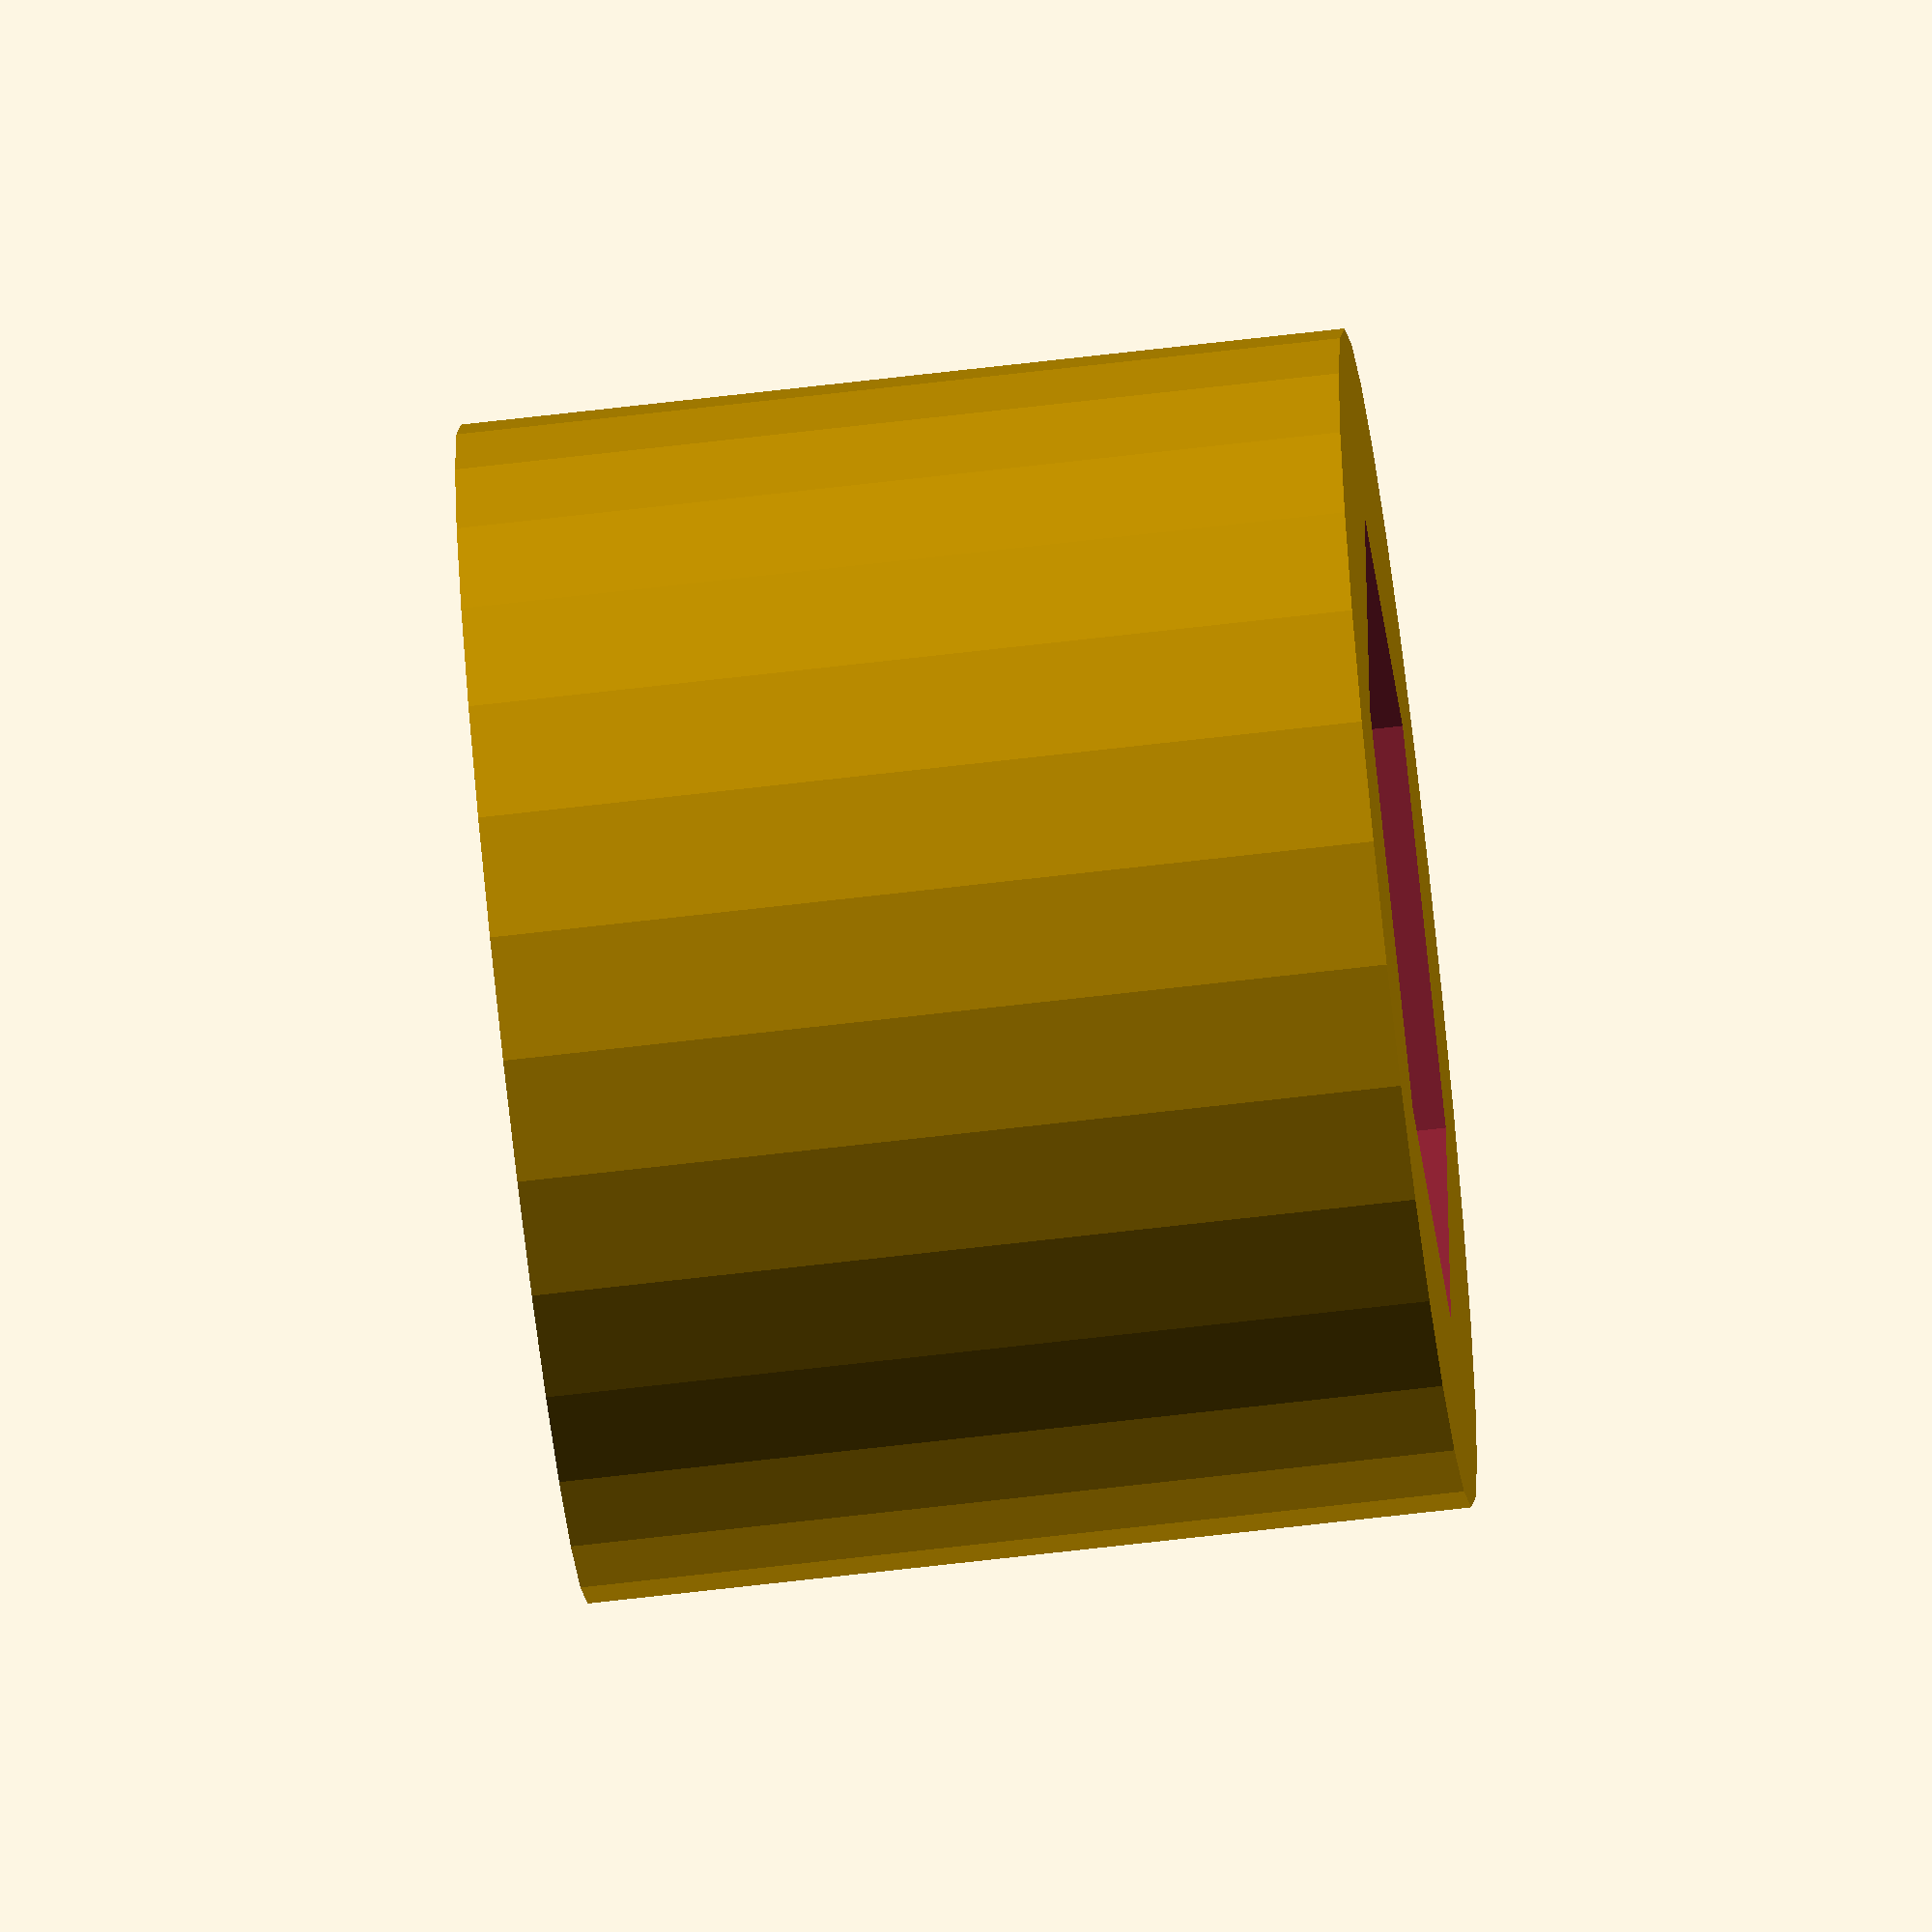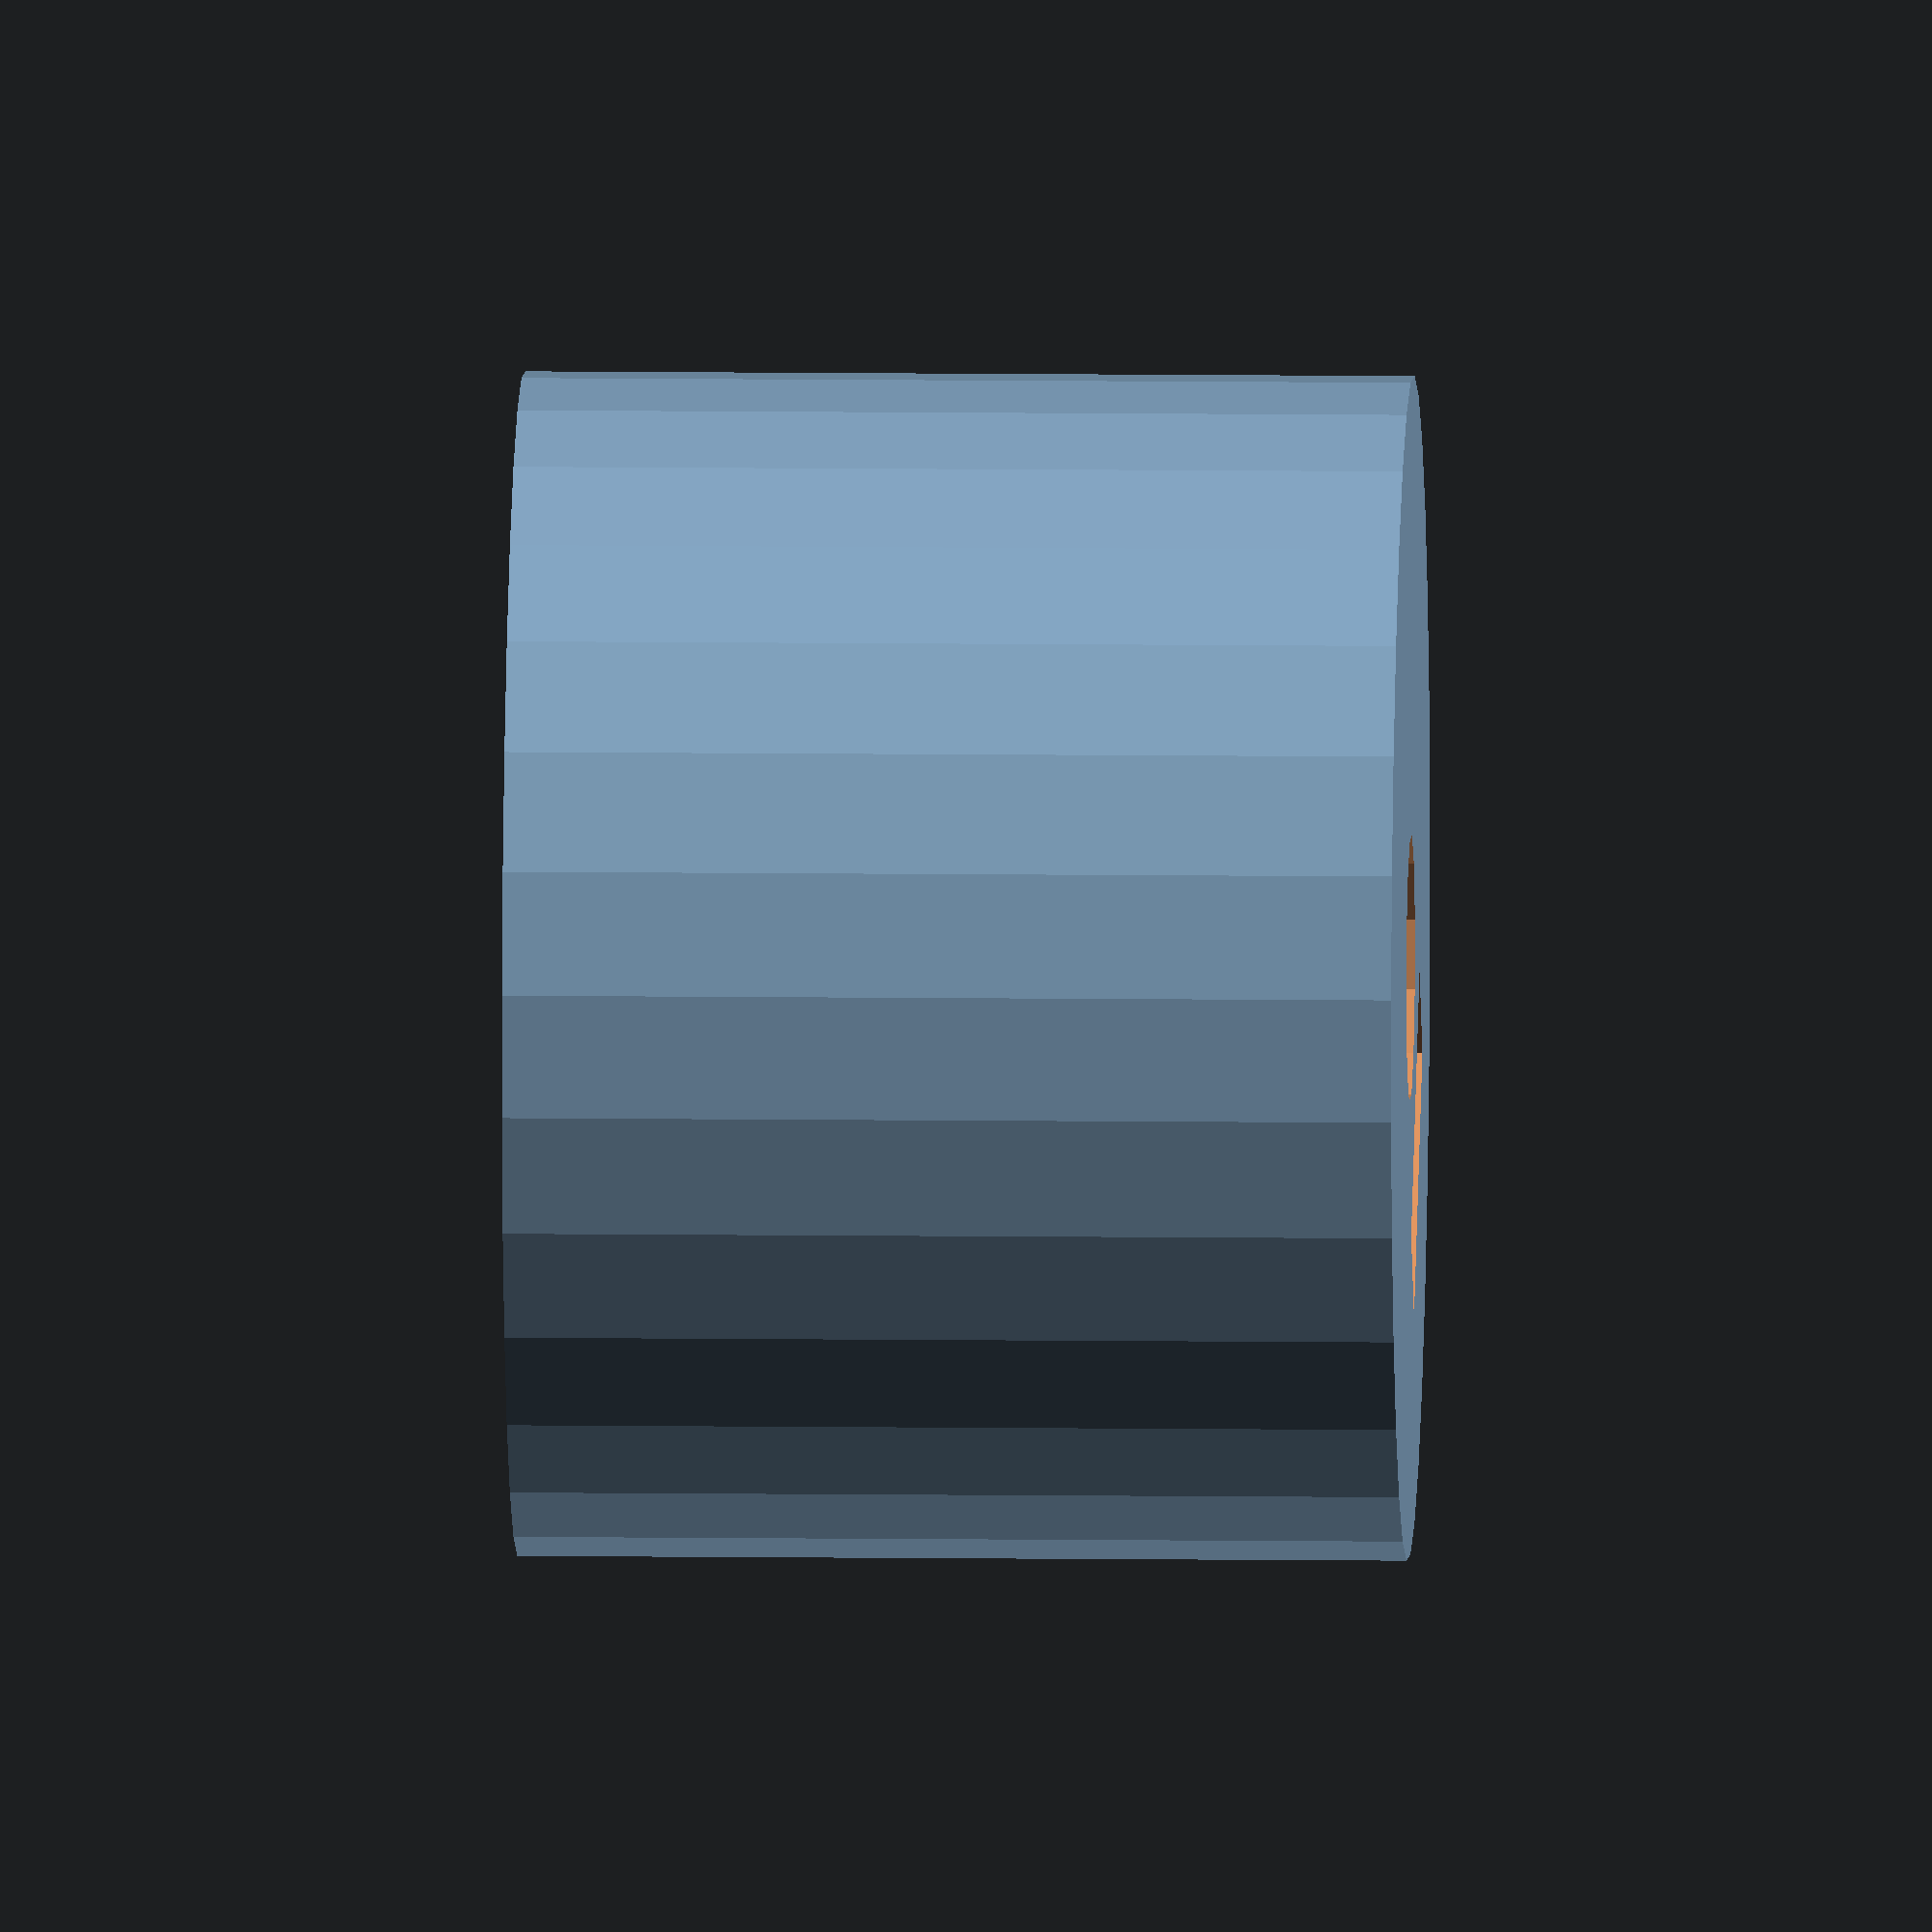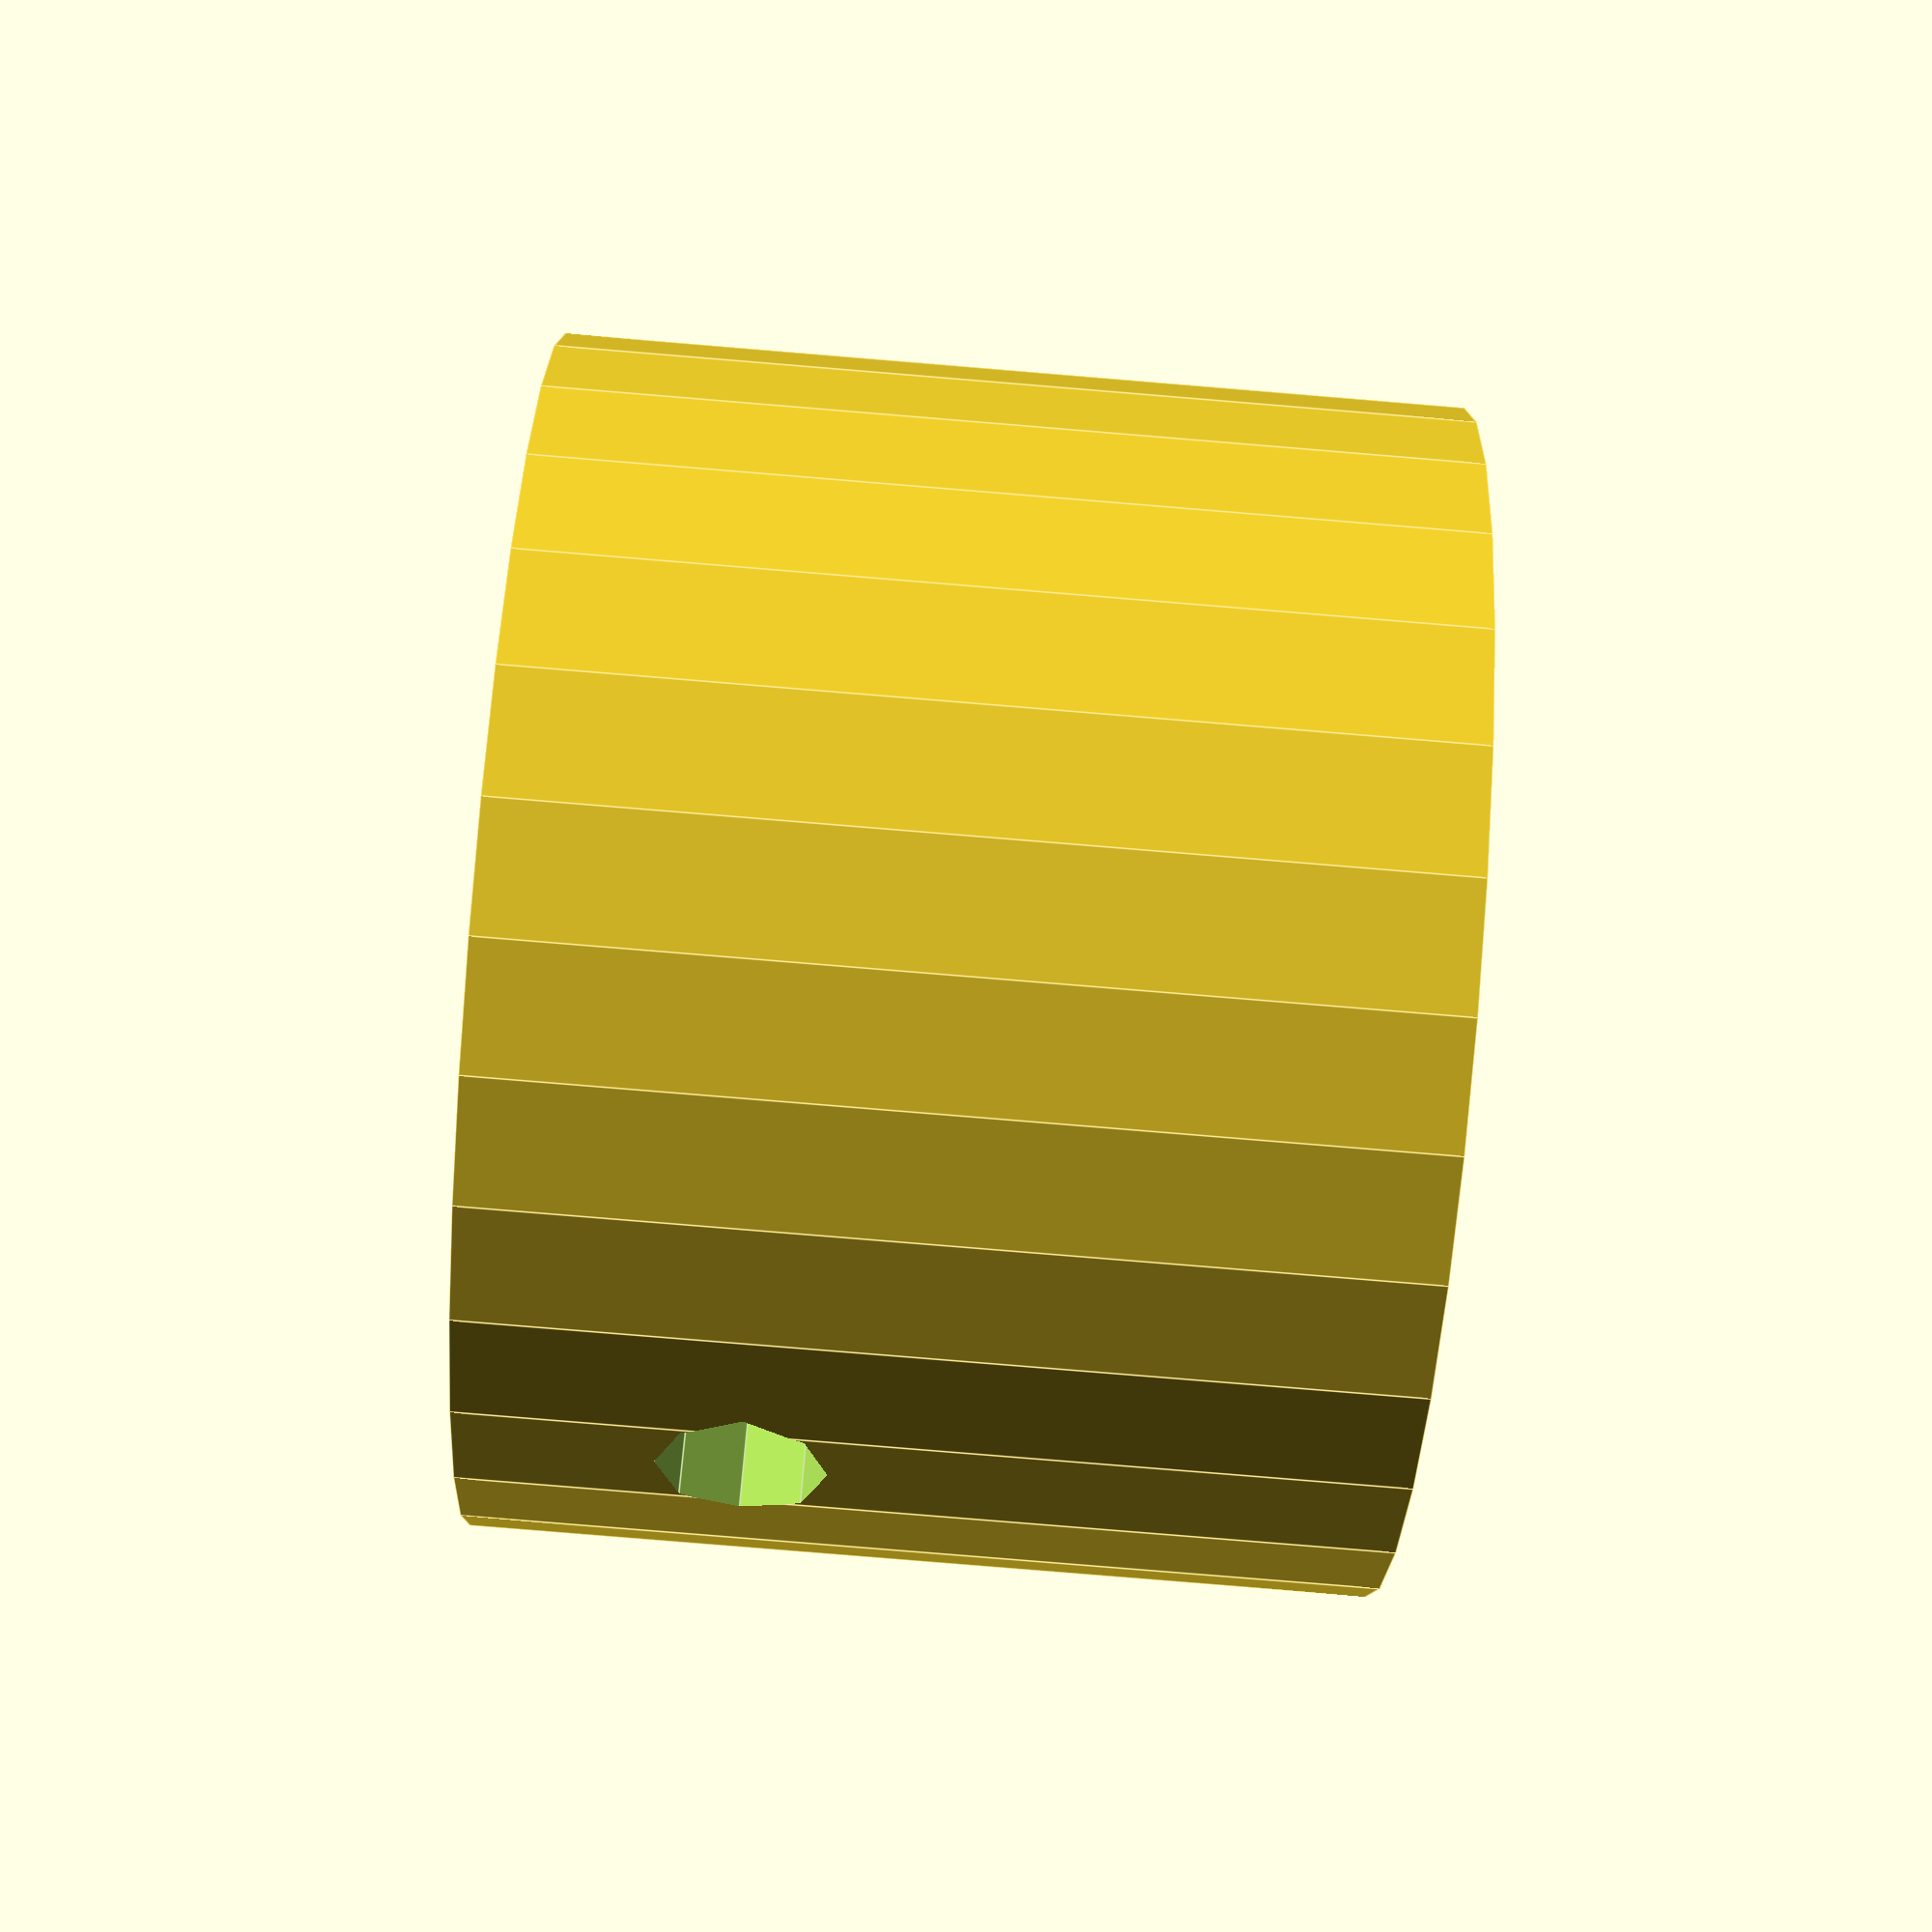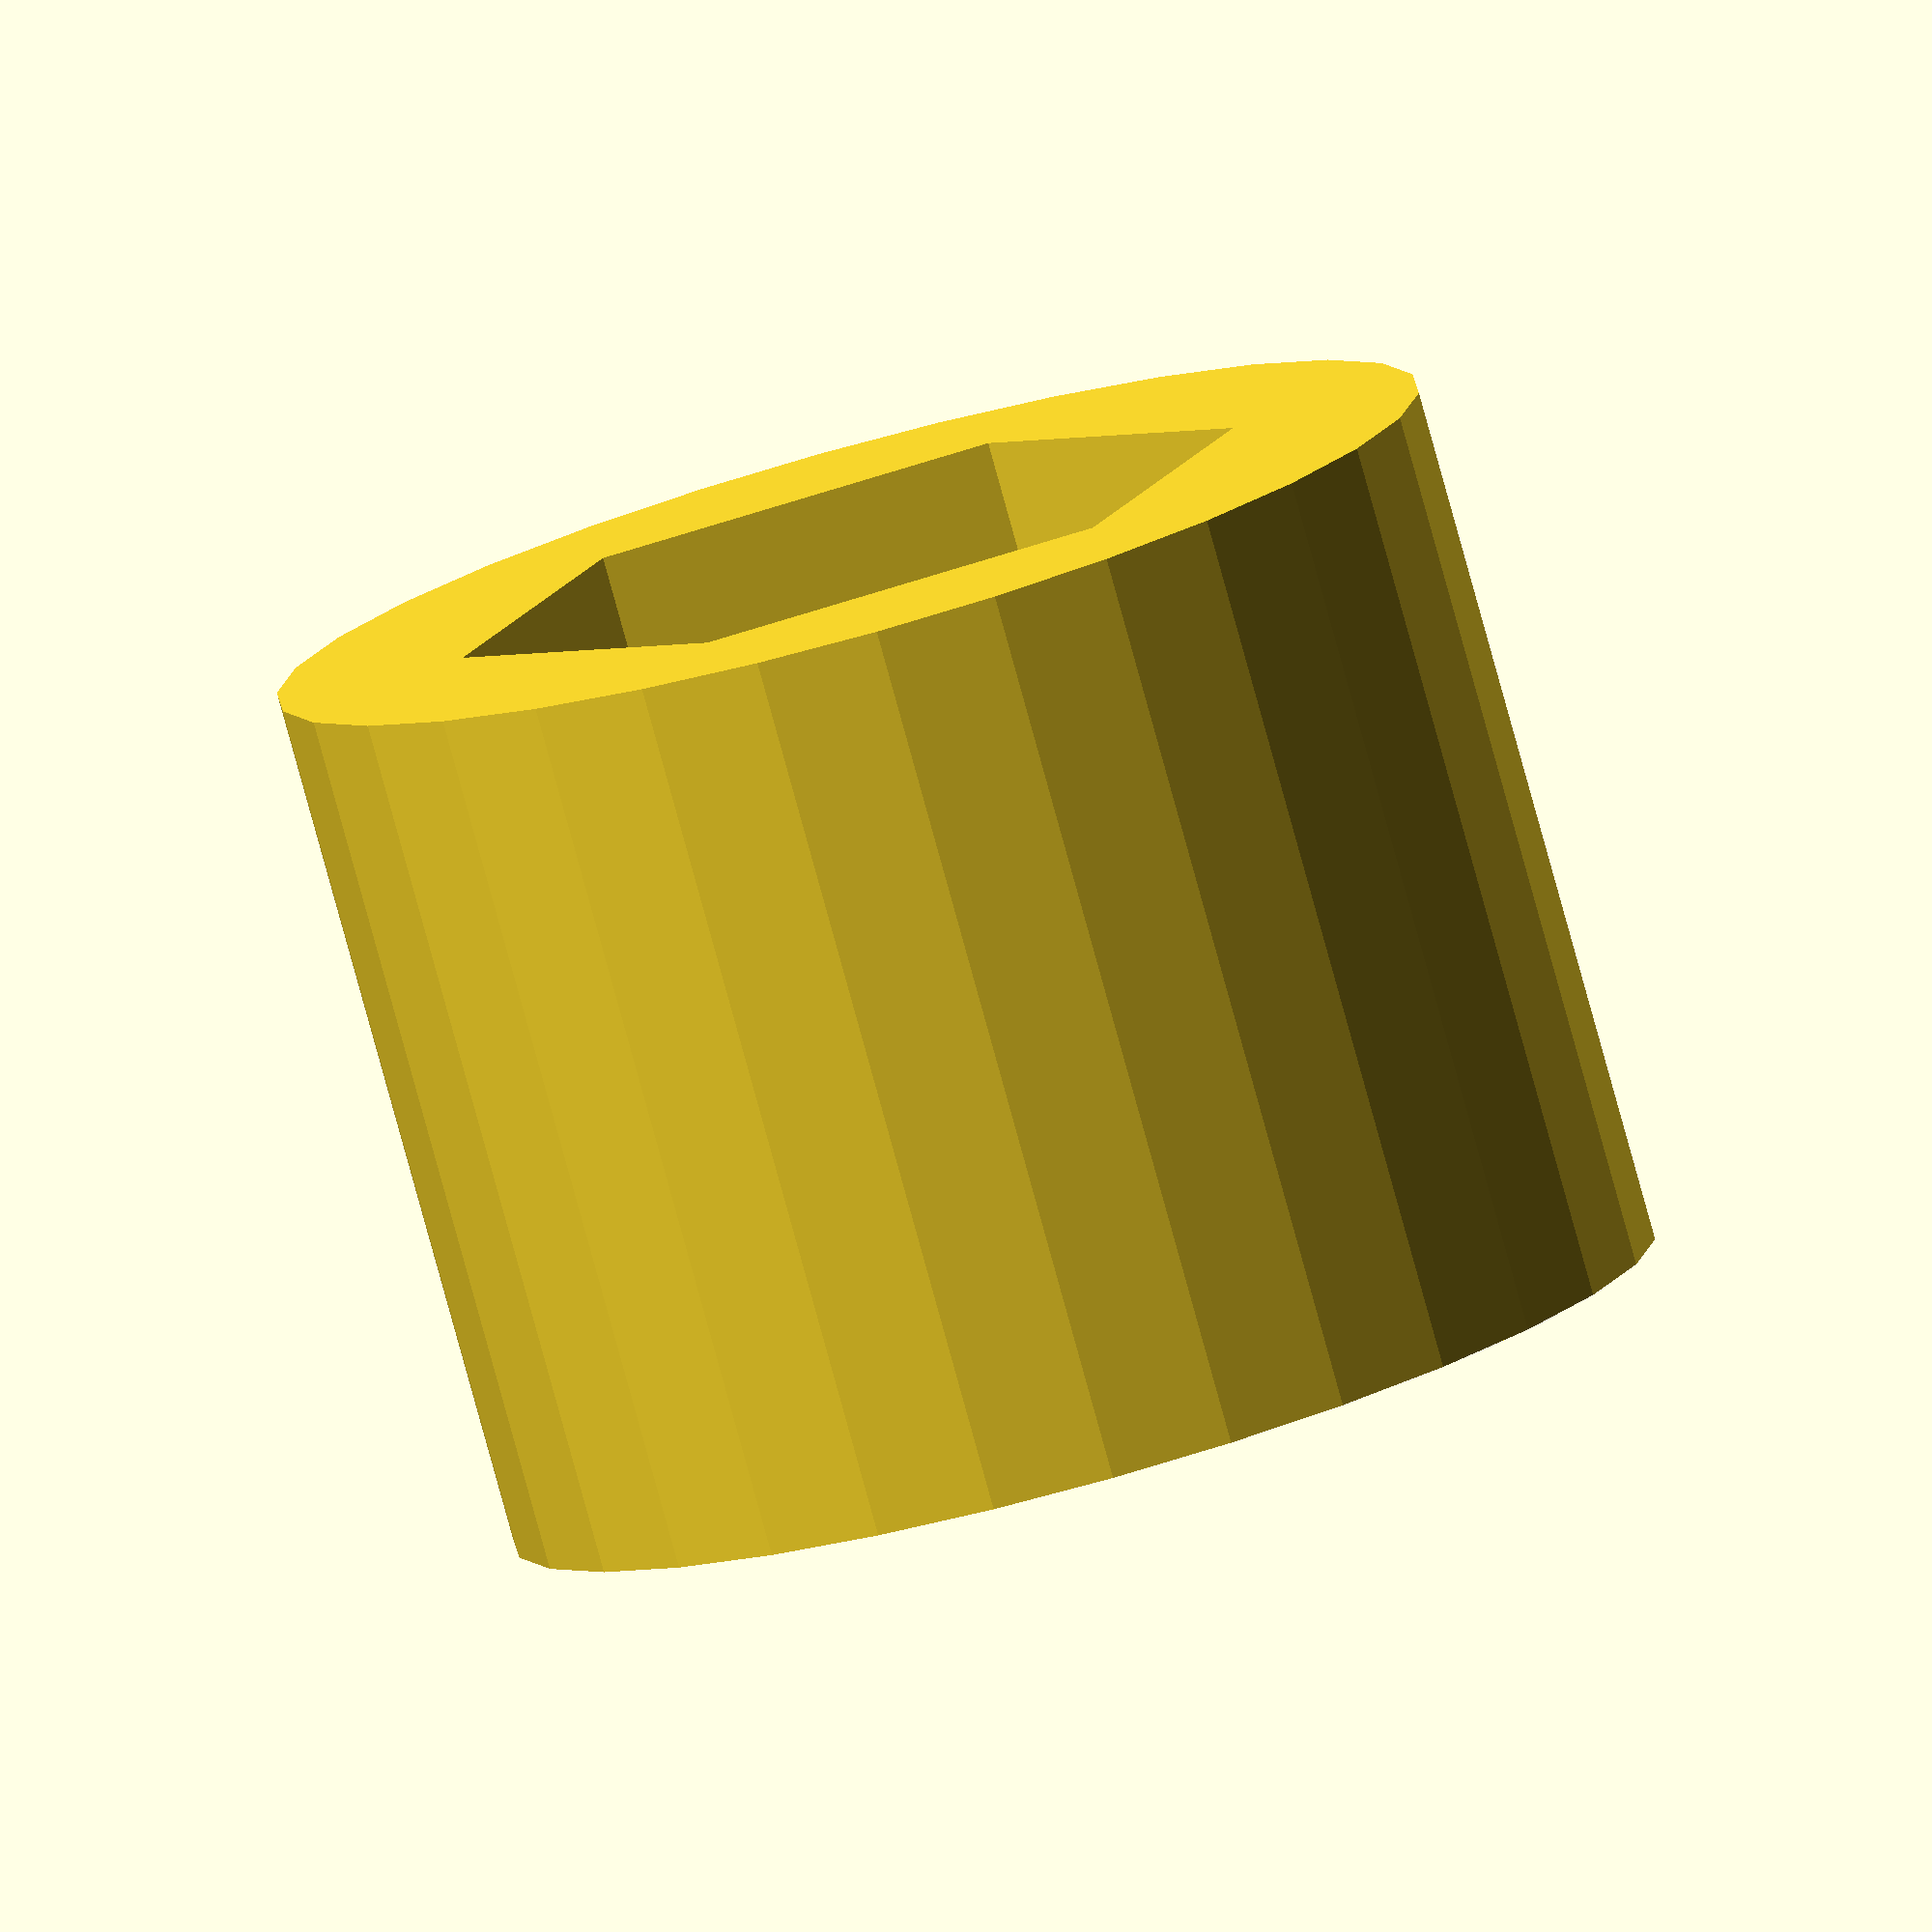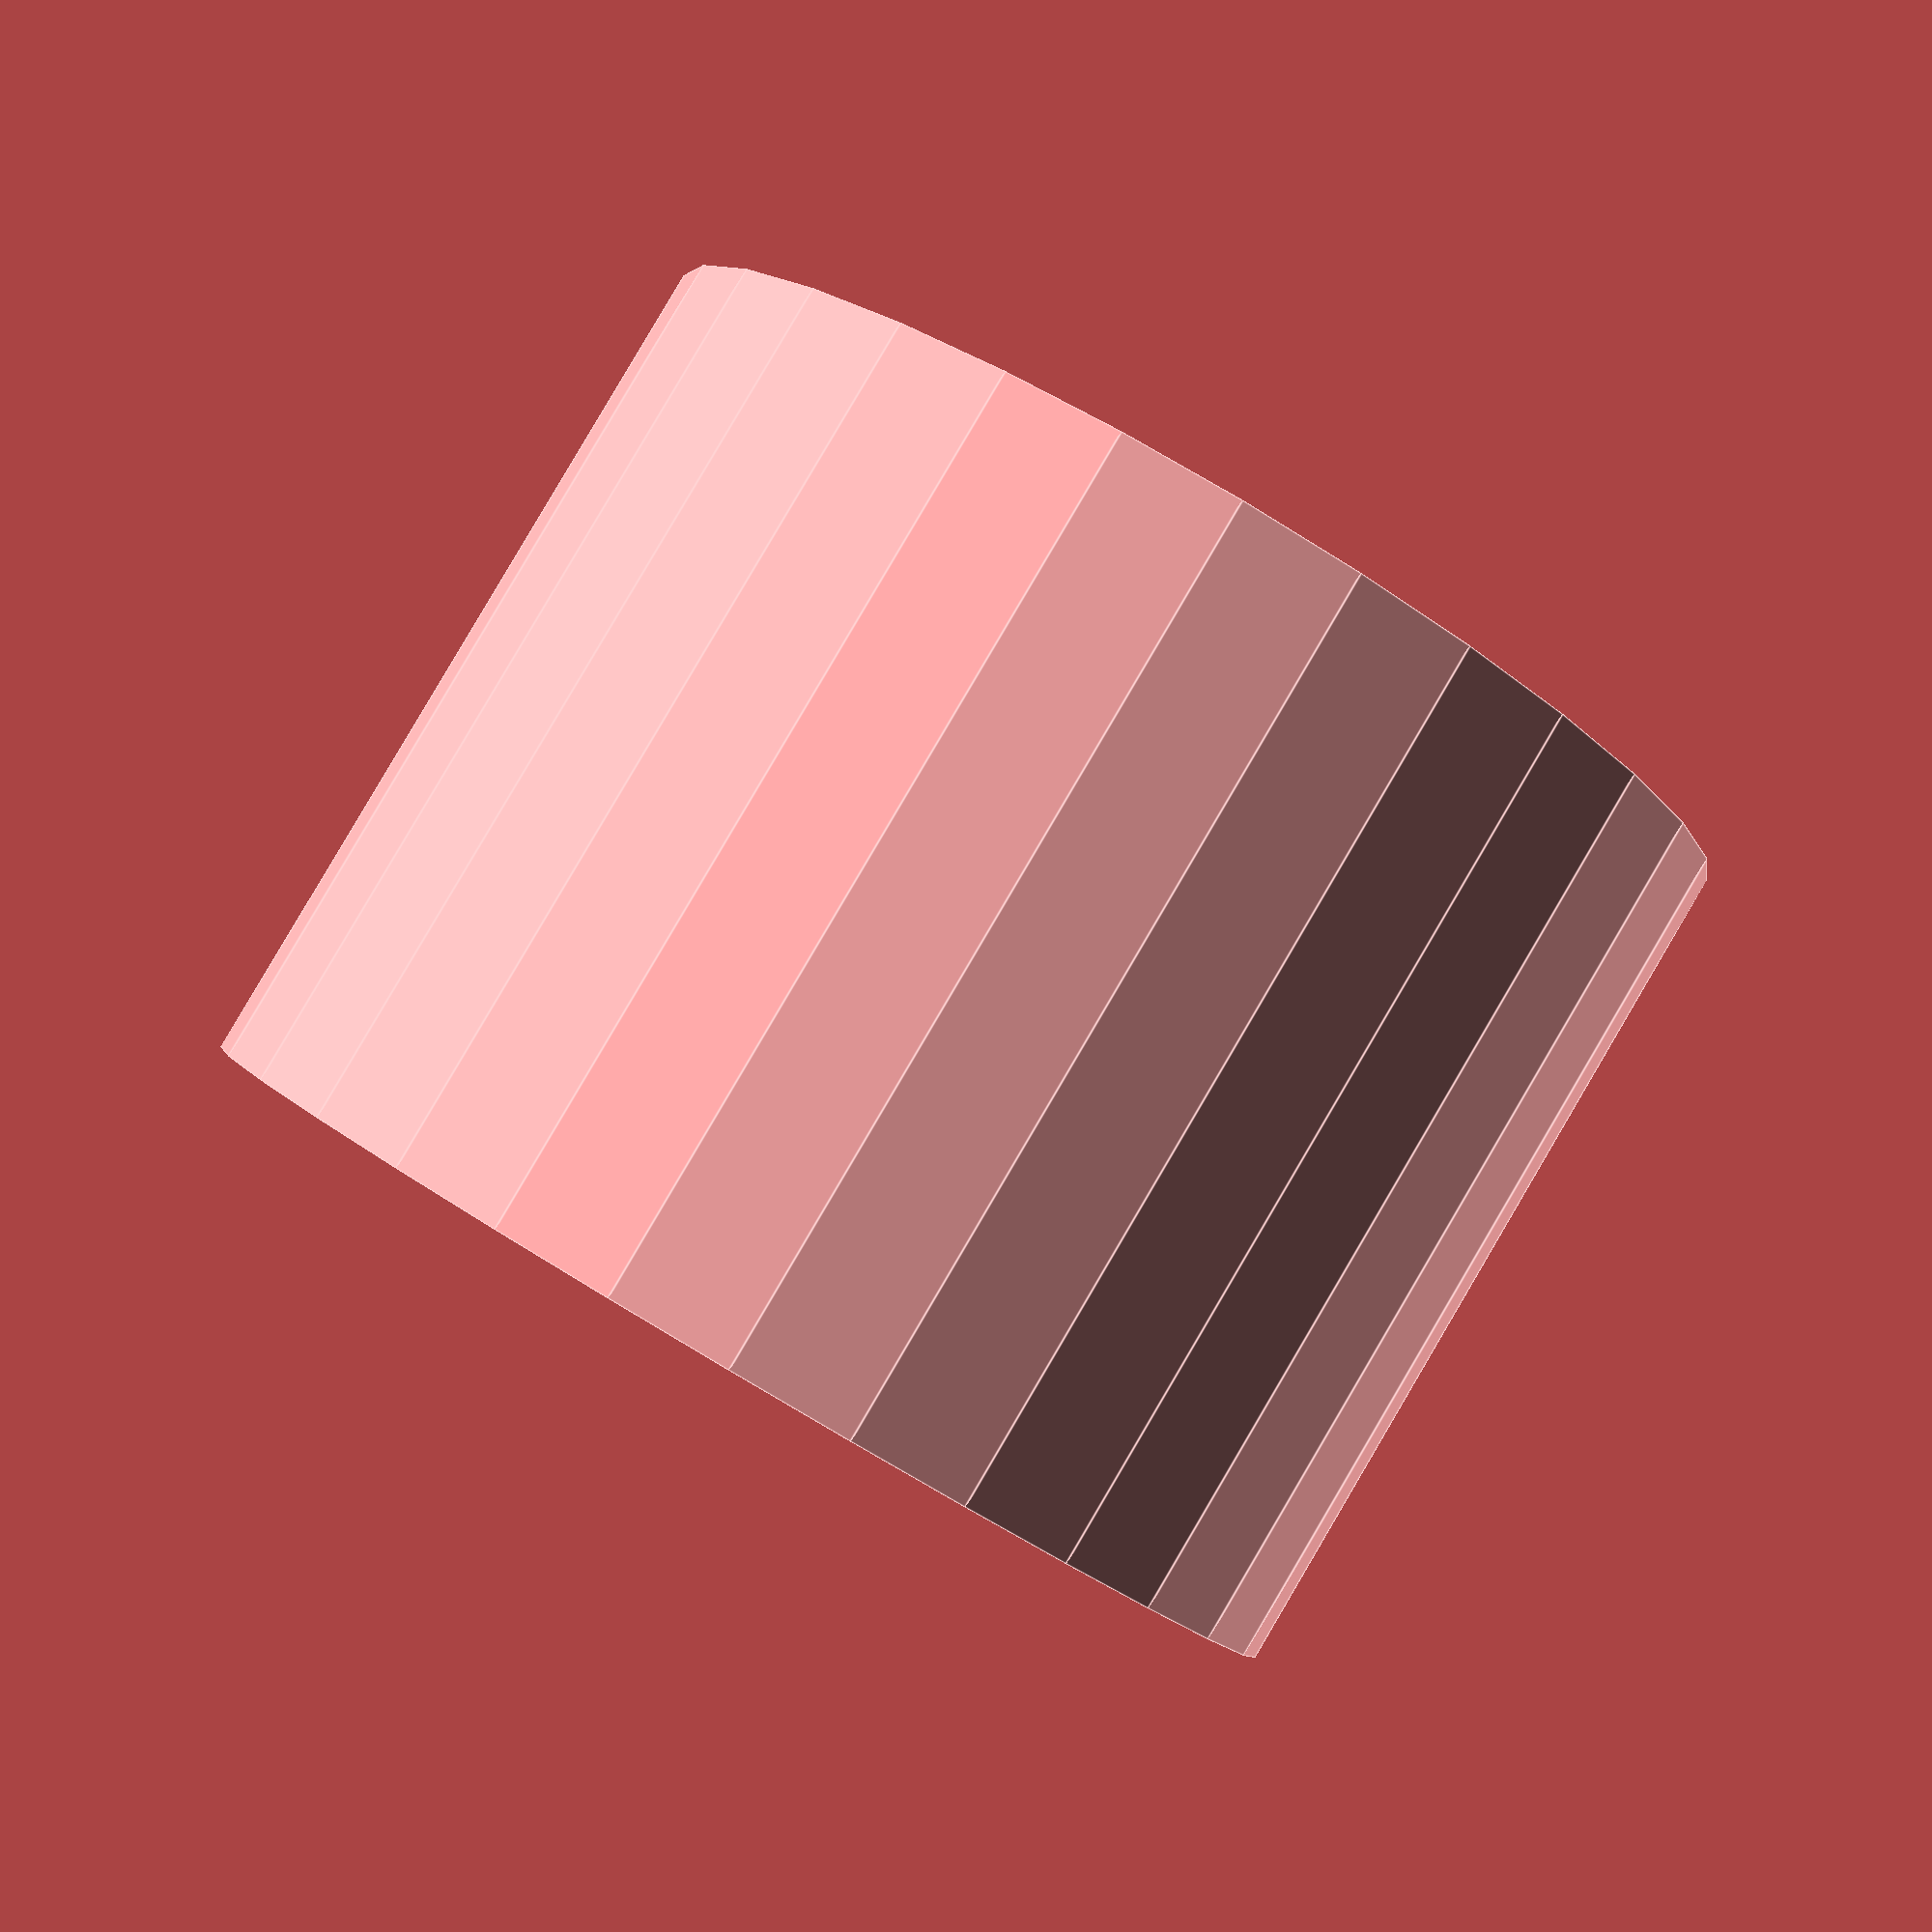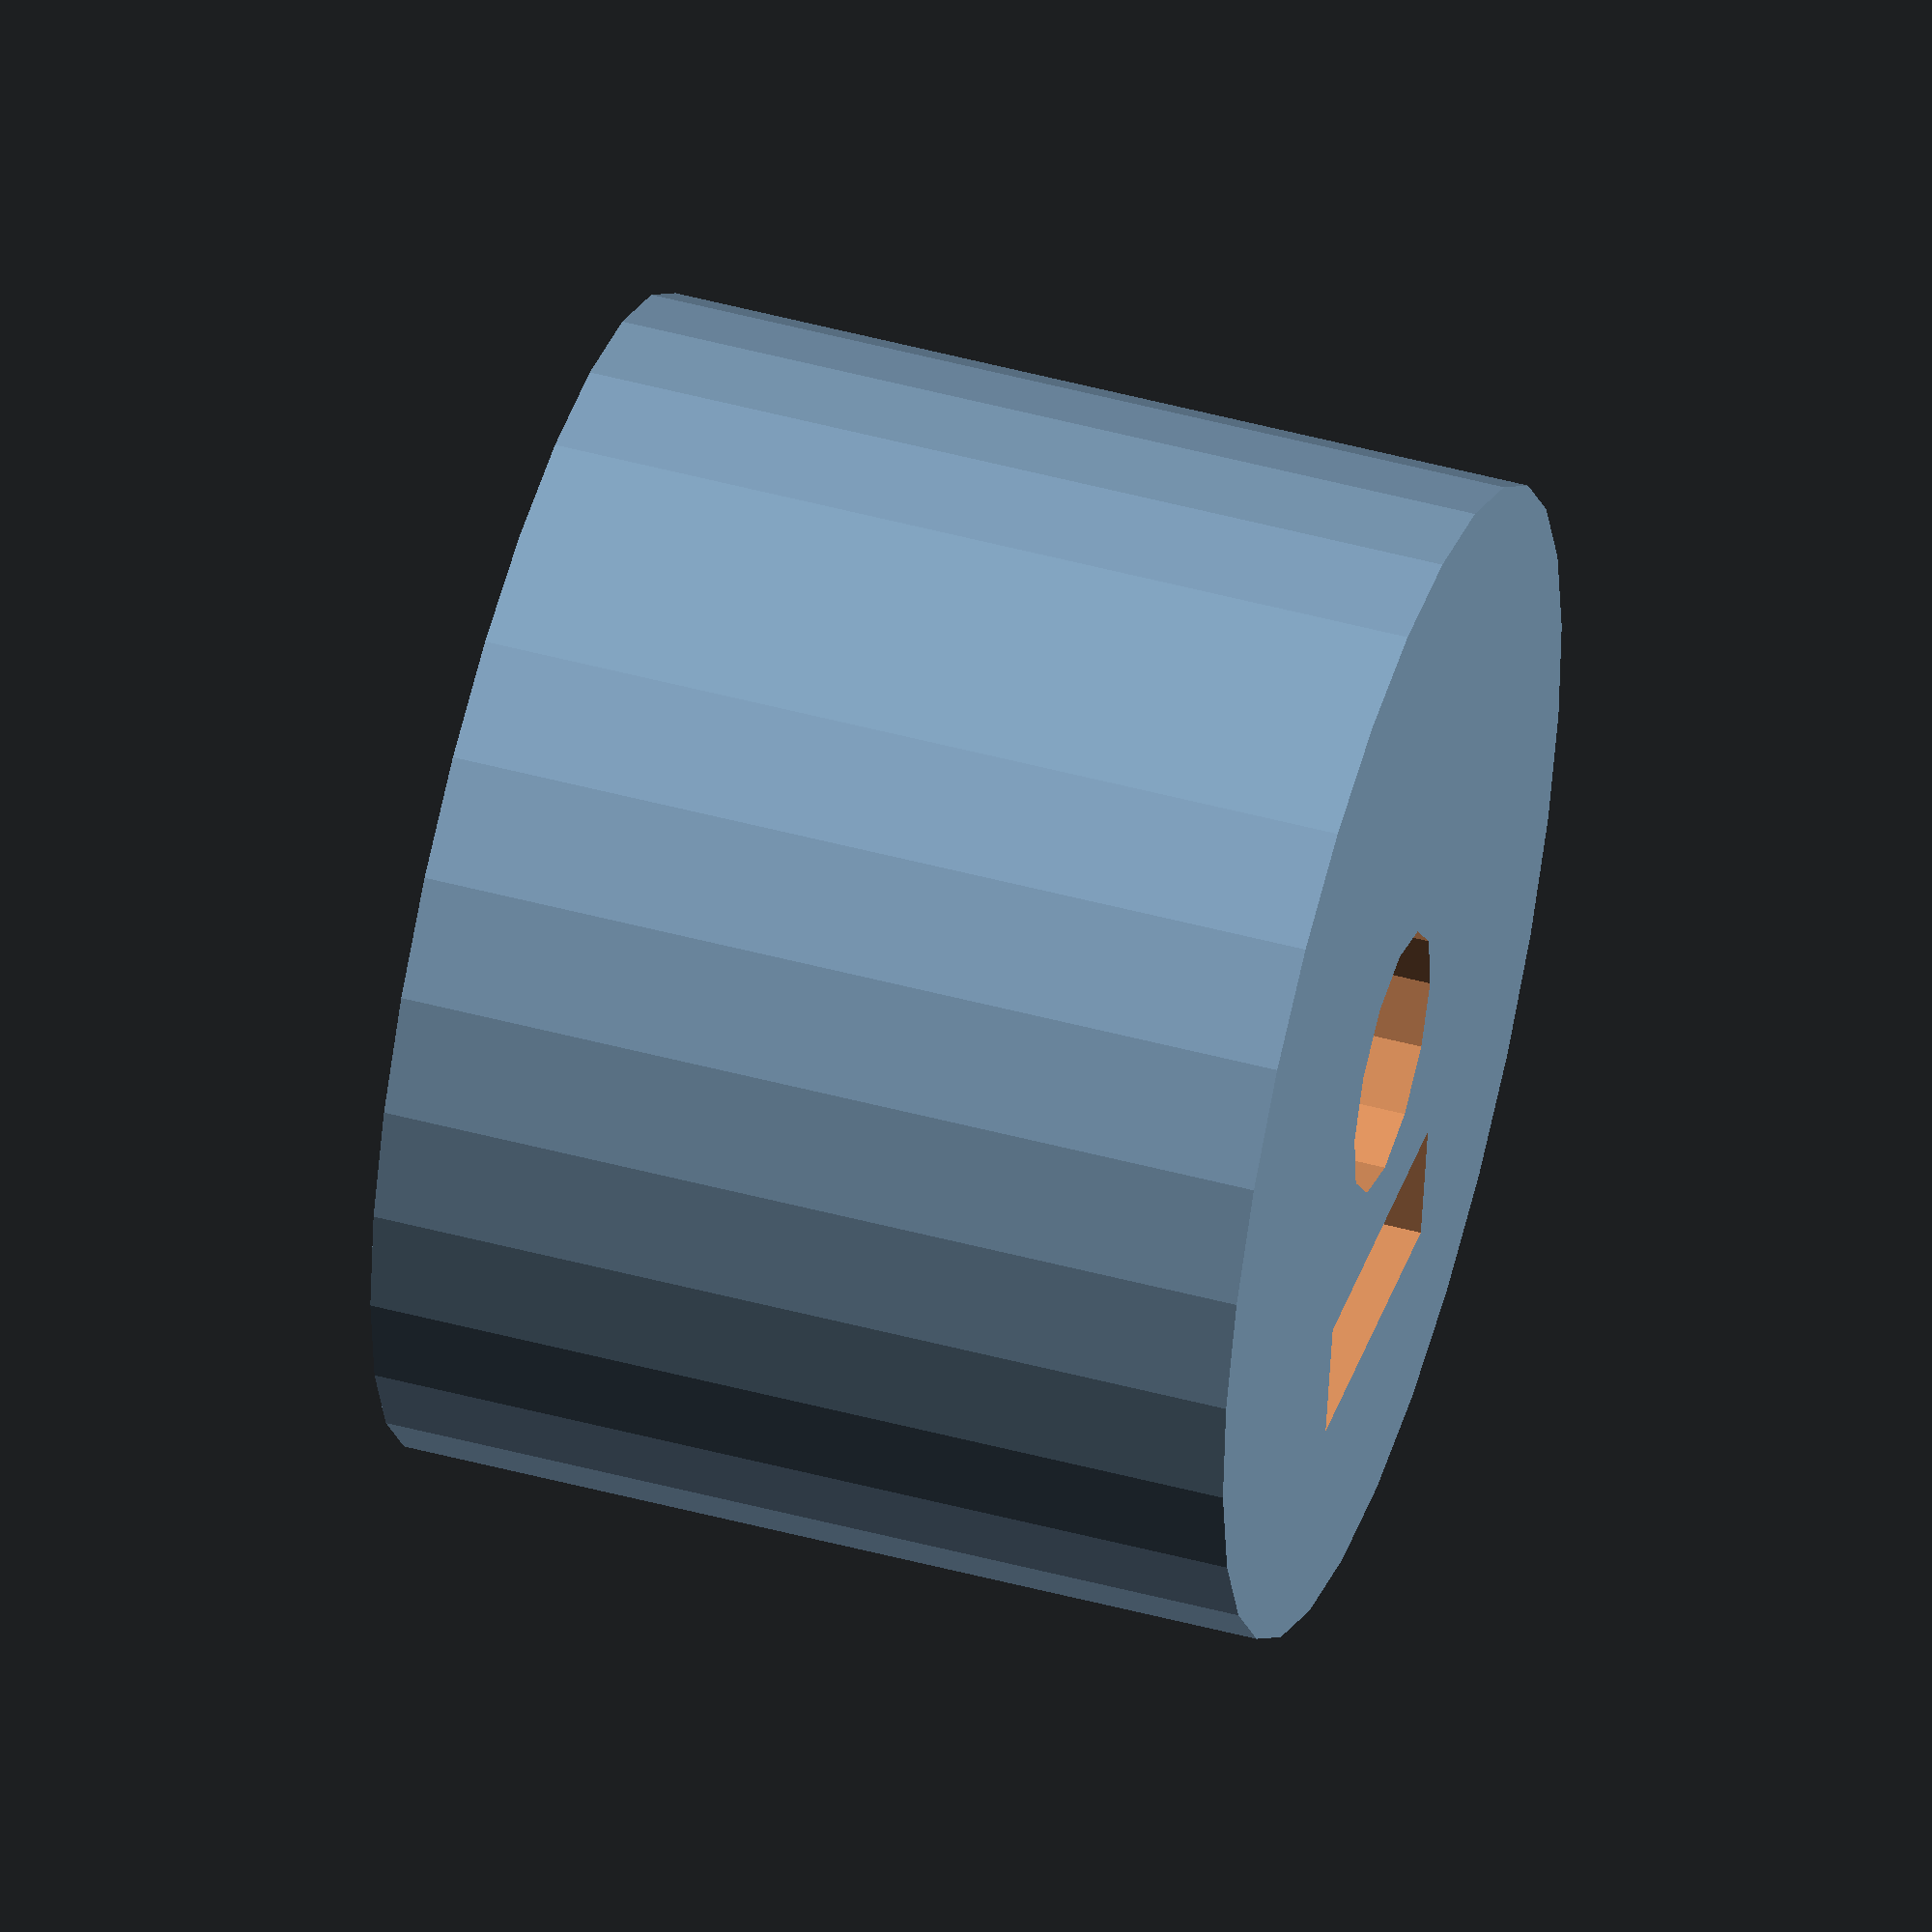
<openscad>
nut_width = 6.5;

difference() {
cylinder( r = 11, h = 10 + nut_width );
translate( [0,0,-1] ) cylinder( r = 2.5, h = 12, $fn = 12 );
translate( [0,0,10] ) cylinder( r = nut_width + 1, h = 7, $fn = 6 );
translate( [0,0,5] )
rotate( [90,0,0 ] ) {
   translate( [0,0,1] ) cylinder( r = 1.5, h = 12, $fn = 8 );
   translate( [0,0,4] ) cylinder( r = 3.15, h = 2.4, $fn = 6 );
}
translate( [-3.15,-2.4 - 4,-1] ) cube( size= [6.3, 2.4,6] );
}
</openscad>
<views>
elev=67.9 azim=263.7 roll=276.7 proj=o view=solid
elev=350.8 azim=41.9 roll=91.9 proj=o view=solid
elev=81.0 azim=314.1 roll=265.3 proj=p view=edges
elev=260.6 azim=291.1 roll=164.6 proj=o view=wireframe
elev=273.9 azim=332.1 roll=30.5 proj=p view=edges
elev=130.8 azim=168.8 roll=73.4 proj=o view=solid
</views>
